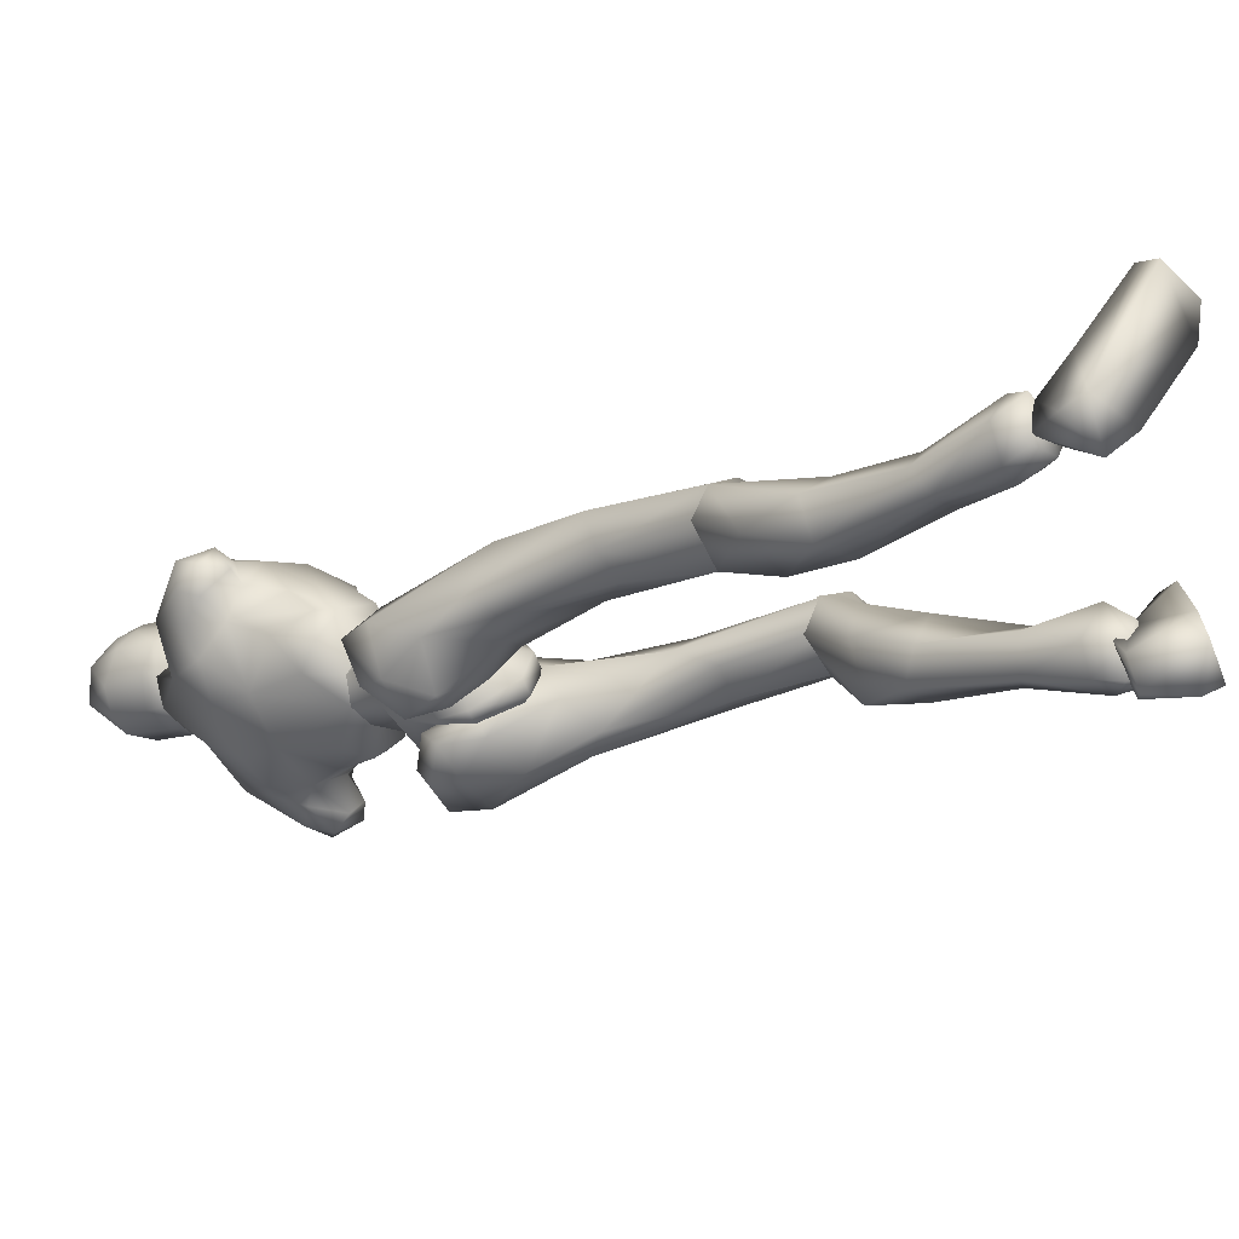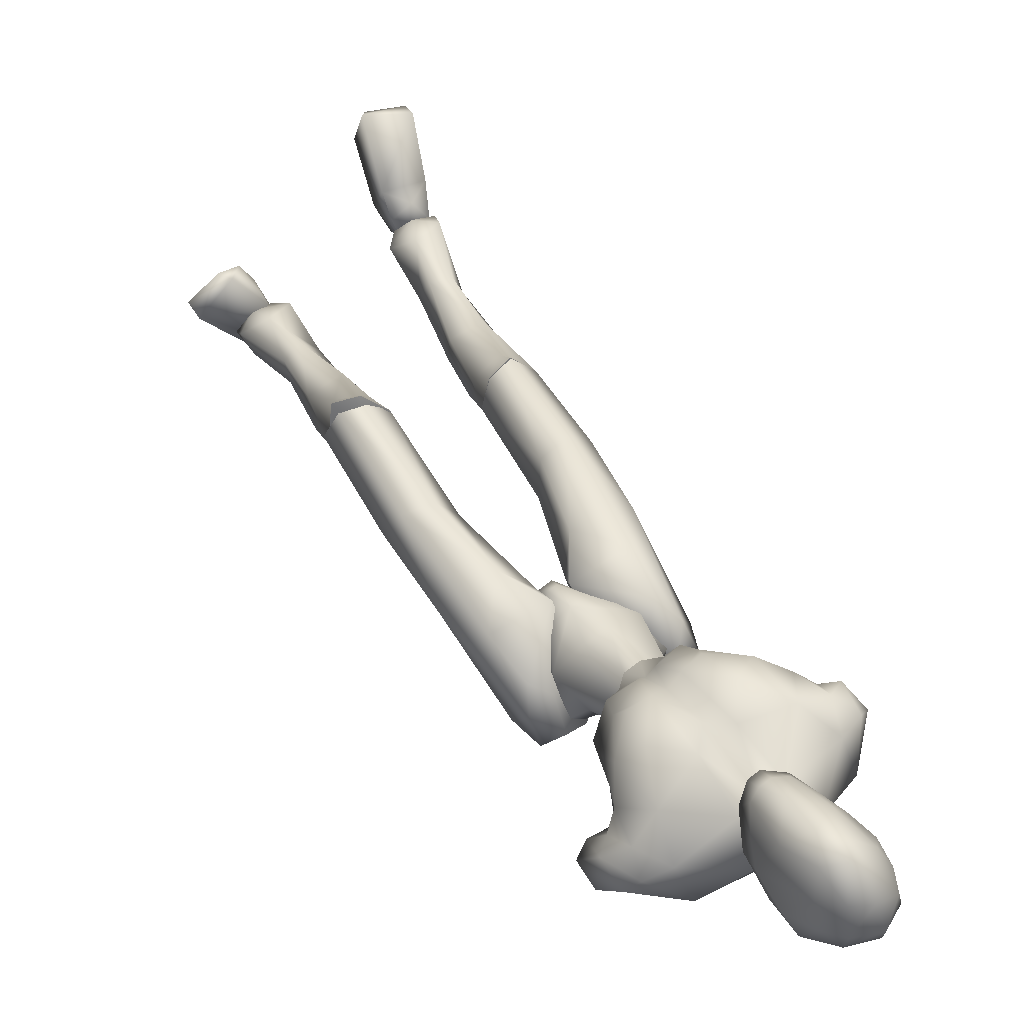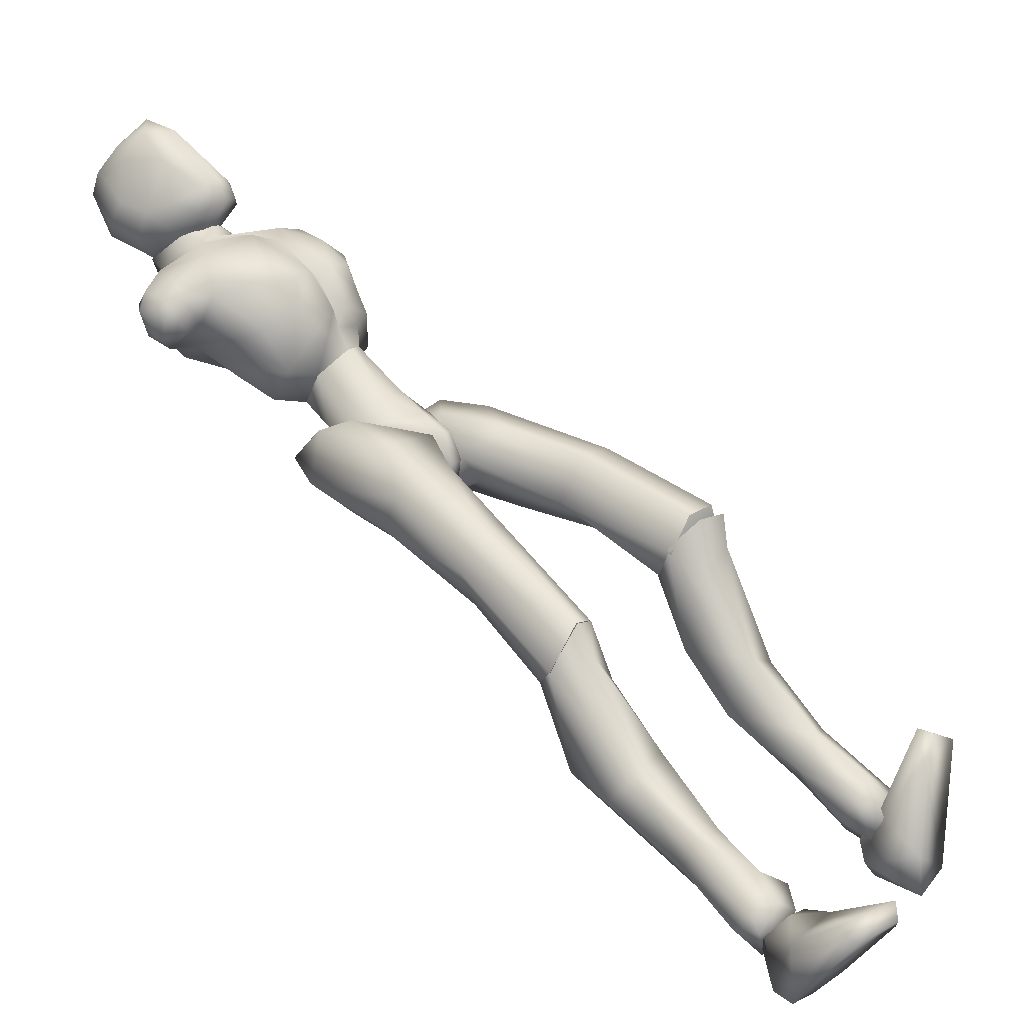
<metadata>
{"format":"obj","ext":"obj","renderer":"f3d","projection":"perspective","resolution":1024,"background":"white","views":[{"elev":-66.8,"azim":-60.9,"up":"+Z"},{"elev":78.6,"azim":150.0,"up":"+Z"},{"elev":12.9,"azim":-49.7,"up":"+Z"}]}
</metadata>
<code>
o Melee_Husk
v 2.339 43.54 -1.836
v 3.253 40.32 -1.392
v 3.642 43.38 -2.153
v 0.642 46.29 -0.6352
v 1.074 44.86 1.604
v 0.5415 39.84 0.1947
v -0.03079 37.03 -1.033
v -1.43 39.59 0.06696
v -3.953 39.42 -1.859
v -3.362 44.3 1.317
v -3.814 42.77 -2.235
v -3.015 45.83 -0.8723
v -4.986 42.3 -2.713
v -1.654 36.95 -1.884
v -0.1296 35.14 -2.24
v 0.687 35.24 -2.187
v 1.658 37.37 -1.669
v -0.3909 43.06 3.19
v -1.71 42.89 3.105
v 1.074 44.86 1.604
v 0.642 46.29 -0.6352
v 2.971 47.59 0.1749
v -1.996 43.99 5.989
v -3.037 43.53 4.247
v -1.292 44.17 4.549
v -1.71 42.89 3.105
v -0.3909 43.06 3.19
v 0.5801 43.99 4.481
v 3.486 45.79 2.393
v 3.791 47.38 2.499
v 3.126 50.38 1.839
v 4.048 52.97 3.703
v 4.236 48.99 4.92
v 5.207 51.29 5.735
v 4.908 50.5 8.237
v 6.15 51.7 7.489
v 5.297 53.2 9.146
v 7.228 52.72 7.756
v 5.805 55.31 8.585
v 7.034 55.24 7.349
v 3.755 47.32 5.544
v 8.322 54.22 5.09
v 8.479 52.03 5.657
v 7.229 51.18 5.346
v 6.959 52.01 3.983
v 3.444 57.94 6.786
v 6.684 55.25 4.783
v 7.726 53.58 4.05
v 1.937 45.35 6.823
v 3.551 48.15 8.954
v 2.909 52.13 10.67
v 3.693 55.59 9.525
v -0.5328 58.15 8.393
v -1.164 54.96 10.4
v -0.7769 56.62 10.84
v -3.096 54.93 11.45
v -3.008 54.73 10.48
v -4.826 54.49 10.16
v -4.006 50.03 11.03
v -8.073 50.75 9.957
v -5.71 47.43 9.795
v -2.953 45.38 8.81
v -9.537 53.93 8.667
v -0.9574 50.42 11.23
v -1.556 59.75 8.882
v -5.967 57.47 8.041
v -9.529 56.3 5.945
v -5.664 56 10.53
v -5.44 59.26 8.63
v 1.478 48.34 10.26
v 1.297 45.69 8.719
v -0.5377 45.69 8.966
v -2.274 48.89 10.51
v -1.719 45.79 7.977
v -0.7539 44.14 6.07
v 1.715 44.22 5.235
v -12.29 53.11 6.077
v -11.68 50.73 6.707
v -11.51 53.26 7.504
v -10.43 51.23 8.115
v -10.28 50.13 6.596
v -9.254 48.75 7.329
v -7.489 46.76 8.238
v -4.686 44.94 8.331
v -4.976 44.48 6.374
v -7.044 45.95 4.844
v -11.13 53.53 4.156
v -11.9 51.25 4.208
v -10.59 50.01 4.714
v -9.299 50.02 5.063
v -7.831 47.48 4.146
v -6.01 44.6 1.777
v -4.28 43.46 4.847
v -3.362 44.3 1.317
v -10.39 52.11 3.286
v -8.223 51.58 3.159
v -6.709 46.06 1.819
v -5.675 46.5 -0.3855
v -3.015 45.83 -0.8723
v -6.728 49.14 1.2
v -3.613 54.02 14.65
v -3.465 55.52 16.2
v -4.748 54.51 14.04
v -2.661 54.15 14.74
v -1.785 54.64 14.33
v -2.458 53.36 13.34
v -3.439 53.23 13.31
v -4.999 54.22 12.41
v -5.907 56.31 13.09
v -6.266 56.42 11.12
v -6.861 58.14 12.33
v -7.001 58.8 10.48
v -7.465 60.22 12.97
v -7.486 61.43 11.37
v -7.174 62.18 14.43
v -6.643 64.27 13.21
v -6.591 63.7 14.84
v -4.817 65.16 14.67
v -4.744 63.5 16.73
v -2.594 64.41 15.25
v -4.692 65.47 12.35
v -6.027 63.06 10.1
v -5.925 60.21 9.334
v -5.516 59.28 8.832
v -3.611 59.9 8.129
v -3.771 61.13 8.723
v -4.288 63.58 9.783
v -3.235 62.75 17.11
v -4.34 60.63 18.8
v -2.782 59.93 18.09
v -3.897 58.04 18.07
v -1.722 57.73 16.18
v -5.684 57.34 15.95
v -6.722 60.7 16
v -5.915 62.3 16.75
v -5.469 59.68 17.96
v -1.761 61.55 16.52
v -0.2346 58.22 12.27
v -0.1856 61.12 13.11
v -0.2308 60.11 10.57
v -0.4534 62.9 12.17
v -1.71 60.85 9.339
v -1.365 63.15 14.7
v -2.229 64.76 13.66
v -2.459 63.64 10.14
v -1.416 59.73 8.974
v -0.241 56.88 11.33
v -0.82 56.46 13.39
v -1.256 54.45 12.69
v 5.63 2.39 -26.48
v 7.291 2.067 -25.92
v 5.61 1.598 -24.99
v 7.177 1.618 -24.14
v 9.073 2.076 -25.62
v 7.282 3.387 -27.55
v -0.1805 34.4 -4.362
v 1.189 34.57 -4.274
v -0.049 35.15 -7.062
v 1.218 35.31 -6.98
v -0.199 38.63 -8.212
v 0.65 38.73 -8.157
v -0.1741 41.21 -6.943
v 8.085 17.29 -9.369
v 6.667 15.59 -6.346
v 6.249 14.92 -8.558
v 4.621 16.08 -6.5
v 3.75 15.55 -10.62
v 3.158 17.66 -8.465
v 7.283 11.79 -16.35
v 4.293 11.76 -15.3
v 3.408 16.27 -15.49
v 3.906 19.16 -10.52
v 6.245 8.428 -23.87
v 3.715 12.85 -19.45
v 5.7 14.47 -19.65
v 5.522 6.879 -20.08
v 4.412 7.475 -22.38
v 5.023 4.554 -25.38
v 6.713 5.031 -26.65
v 4.497 2.744 -23.62
v 6.539 3.36 -22.34
v 7.298 7.467 -20.26
v 7.583 8.642 -22.21
v 7.895 13.82 -17.99
v 7.066 17.32 -16.25
v 7.04 19.07 -10.22
v 8.969 2.88 -24.02
v 8.722 4.403 -25.53
v 8.124 25.6 -5.945
v 6.611 16.58 -5.869
v 8.121 16.68 -9.295
v 0.8459 36.06 -6.372
v 2.538 34.11 -6.053
v 1.08 34.35 -4.067
v 1.789 38.59 -8.266
v 0.5735 38.54 -7.695
v 0.9484 41.38 -7.936
v 0.4531 42.25 -6.322
v 2.611 43.9 -5.744
v 3.455 43.45 -6.852
v 4.261 44.02 -4.235
v 6.09 43.72 -5.383
v 5.993 41.97 -2.555
v 6.85 41.12 -6.184
v 7.611 32.66 -3.703
v 6.464 34.21 -6.747
v 6.595 24.9 -8.395
v 7.109 17.84 -10.9
v 3.984 17.76 -11.3
v 4.275 24.57 -8.383
v 4.824 32.6 -7.916
v 5.196 37.89 -7.476
v 3.752 41.41 -7.738
v 3.801 41.44 -2.302
v 5.059 40.07 -1.135
v 5.673 35.94 -1.191
v 0.7982 36.06 -1.31
v 2.908 32.35 -1.86
v 2.848 26.92 -6.553
v 3.172 17.38 -8.801
v 4.047 25.97 -3.334
v 4.573 16.92 -6.288
v 6.543 25.55 -3.126
v -3.425 58.06 10.44
v -3.512 59.91 8.169
v -0.7423 58.23 6.472
v -5.541 57.63 6.161
v -7.265 54 2.078
v -9.097 54.07 3.773
v 5.123 53.92 3.564
v 3.943 55.69 4.544
v 2.328 55.21 2.7
v -0.4491 55.26 1.948
v -4.512 54.74 1.685
v -4.165 52.18 0.8849
v -4.284 48.22 -0.5197
v -1.214 46.54 -1.28
v -0.04618 52.7 1.152
v 1.226 48.91 -0.1625
v -2.632 34.84 -7.37
v -0.9634 36.82 -7.185
v -1.156 34.57 -5.403
v -1.952 39.75 -8.347
v -0.7298 39.57 -7.82
v -1.136 42.37 -7.31
v -0.6318 42.79 -5.529
v -2.8 44.21 -4.525
v -3.651 44.05 -5.706
v -4.435 43.91 -3.024
v -6.272 43.89 -4.198
v -6.128 41.48 -1.922
v -7.015 41.58 -5.642
v -7.665 32.76 -5.441
v -6.566 35.07 -7.986
v -8.132 26.52 -9.438
v -6.622 26.5 -12
v -8.075 18.78 -14.99
v -7.092 20.34 -16.25
v -3.971 20.4 -16.68
v -6.528 17.81 -11.72
v -4.299 26.21 -12.09
v -4.923 33.84 -9.545
v -5.343 38.82 -7.741
v -3.937 42.31 -7.09
v -3.928 40.93 -1.833
v -5.161 39.28 -1.053
v -5.734 35.3 -2.177
v -0.8619 35.51 -2.298
v -2.94 32.04 -3.779
v -2.876 28.02 -9.721
v -3.129 19.4 -14.37
v -4.031 26.26 -6.851
v -4.498 18.27 -12.06
v -6.52 25.76 -6.742
v -3.751 16.94 -16.05
v -3.129 19.42 -14.35
v -4.498 18.21 -12.08
v -6.17 16.67 -13.83
v -6.528 17.73 -11.76
v -8.075 18.83 -14.99
v -7.397 12.14 -20.87
v -4.374 12.34 -19.94
v -3.58 16.75 -20.98
v -3.971 20.5 -16.62
v -3.951 12.65 -24.23
v -5.971 14.19 -24.66
v -6.539 7.462 -27.67
v -7.033 3.603 -29.76
v -5.294 3.391 -28.48
v -4.641 6.823 -26.1
v -5.665 6.65 -23.69
v -7.6 1.814 -30.32
v -5.896 1.053 -29.14
v -4.678 1.944 -26.43
v -6.689 2.76 -25.23
v -7.457 7.172 -23.91
v -7.827 7.961 -26.03
v -8.099 13.83 -22.83
v -7.28 17.6 -21.79
v -7.092 20.43 -16.19
v -5.813 0.5509 -27.53
v -7.351 0.7076 -26.65
v -9.162 1.949 -26.7
v -8.992 3.169 -28.47
v -9.303 0.8602 -28.12
v -6.127 0.6786 -28.6
v -7.832 1.725 -29.53
v -6.044 -0.24 -27.18
v -8.848 0.7949 -28.43
v -8.106 -0.5785 -26.86
v -6.455 -2.464 -26.67
v -6.168 -1.06 -32.62
v -5.82 -3.084 -30.66
v -6.676 -7.322 -26.27
v -7.909 -7.976 -24.09
v -8.371 -8.485 -25.17
v -11.49 -7.605 -25.95
v -11.56 -6.419 -25.01
v -10.08 -1.986 -27.82
v -9.042 -0.08972 -31.75
v -9.414 -1.8 -31.99
v -7.532 0.8198 -28.47
v 1.128 39.59 -4.184
v 3.062 38.91 -5.202
v 2.863 43.83 -2.959
v 0.05515 42.77 -4.943
v 7.207 2.979 -29.58
v 6.135 -1.369 -29.67
v 5.527 2.704 -28.18
v 5.79 -1.378 -26.85
v 5.964 2.006 -24.57
v 6.611 -0.9671 -20.75
v 7.678 0.3299 -18.79
v 8.292 -0.7269 -19.16
v 11.37 -0.2636 -20.34
v 11.24 1.232 -20.56
v 9.625 2.008 -25.71
v 7.435 3.38 -26.07
v 8.194 3.281 -28.15
v 8.801 0.3127 -29.78
v 9.358 -0.9652 -28.7
v 5.392 3.091 -26.54
v -1.035 42.64 -5.014
v -4.245 42.93 -3.42
v -0.8972 44.6 -2.389
v -1.214 46.54 -1.28
v -2.935 38.16 -5.591
v -1.076 44.46 0.6434
v -1.257 39.66 -4.153
v -1.223 45.3 1.283
v -5.549 18.53 -14.69
v -5.549 19.71 -14.02
v 5.6 16.49 -8.911
v -3.086 56.52 9.117
v 5.584 17.93 -8.167
f 1 2 3
f 4 5 1
f 5 2 1
f 2 5 6
f 2 6 7
f 6 8 7
f 8 9 7
f 10 9 8
f 9 10 11
f 10 12 11
f 9 11 13
f 9 14 7
f 7 14 15
f 7 15 16
f 17 7 16
f 17 2 7
f 18 6 5
f 6 18 8
f 19 8 18
f 8 19 10
f 20 21 22
f 23 24 25
f 26 25 24
f 26 27 25
f 25 27 28
f 27 20 28
f 28 20 29
f 29 20 22
f 30 29 22
f 30 22 31
f 30 31 32
f 30 32 33
f 33 32 34
f 33 34 35
f 35 34 36
f 35 36 37
f 36 38 37
f 38 39 37
f 38 40 39
f 33 29 30
f 29 33 41
f 33 35 41
f 38 42 40
f 42 38 43
f 44 43 38
f 36 44 38
f 34 44 36
f 34 45 44
f 34 32 45
f 39 40 46
f 46 40 47
f 42 47 40
f 42 48 47
f 43 48 42
f 44 48 43
f 45 48 44
f 29 41 49
f 49 41 50
f 41 35 50
f 50 35 51
f 51 35 37
f 51 37 52
f 39 52 37
f 52 39 46
f 53 52 46
f 54 52 53
f 55 54 53
f 56 54 55
f 57 54 56
f 57 56 58
f 59 57 58
f 58 60 59
f 60 61 59
f 59 61 62
f 52 54 51
f 58 63 60
f 57 64 54
f 65 55 53
f 63 66 67
f 63 58 66
f 58 68 66
f 58 56 68
f 68 69 66
f 51 54 64
f 64 70 51
f 51 70 50
f 50 70 71
f 71 49 50
f 49 71 72
f 71 70 72
f 70 64 72
f 72 64 73
f 57 73 64
f 73 57 59
f 59 62 73
f 74 73 62
f 73 74 72
f 72 74 75
f 72 75 49
f 49 75 76
f 77 78 79
f 79 78 80
f 78 81 80
f 81 82 80
f 82 60 80
f 82 83 60
f 83 61 60
f 83 84 61
f 61 84 62
f 84 85 62
f 23 62 85
f 74 62 23
f 23 25 74
f 25 75 74
f 28 75 25
f 28 76 75
f 29 76 28
f 49 76 29
f 82 86 83
f 86 85 83
f 85 84 83
f 80 60 63
f 63 79 80
f 79 63 67
f 79 67 77
f 77 67 87
f 87 88 77
f 88 78 77
f 88 89 78
f 89 81 78
f 89 90 81
f 90 82 81
f 90 91 82
f 91 86 82
f 91 92 86
f 86 92 85
f 93 85 92
f 23 85 93
f 93 24 23
f 93 92 24
f 24 92 94
f 94 26 24
f 95 88 87
f 88 95 89
f 95 90 89
f 96 90 95
f 96 91 90
f 96 97 91
f 92 91 97
f 92 97 98
f 94 92 98
f 99 94 98
f 98 97 100
f 100 97 96
f 101 102 103
f 102 104 105
f 101 104 102
f 101 106 104
f 107 106 101
f 107 101 103
f 108 107 103
f 109 108 103
f 108 109 110
f 109 111 110
f 111 112 110
f 111 113 112
f 112 113 114
f 114 113 115
f 116 114 115
f 116 115 117
f 118 116 117
f 118 117 119
f 118 119 120
f 116 118 121
f 116 121 122
f 114 116 122
f 114 122 123
f 123 112 114
f 123 124 112
f 124 110 112
f 125 124 123
f 126 125 123
f 123 127 126
f 122 127 123
f 122 121 127
f 120 119 128
f 129 128 119
f 129 130 128
f 130 129 131
f 131 132 130
f 132 131 102
f 131 133 102
f 103 102 133
f 103 133 109
f 133 111 109
f 133 134 111
f 111 134 113
f 113 134 115
f 115 134 117
f 117 134 135
f 119 117 135
f 135 129 119
f 129 135 136
f 129 136 131
f 136 133 131
f 134 133 136
f 134 136 135
f 130 132 137
f 132 138 137
f 138 139 137
f 139 138 140
f 139 140 141
f 140 142 141
f 139 141 143
f 139 143 137
f 128 130 137
f 137 120 128
f 137 143 120
f 143 144 120
f 141 144 143
f 144 141 145
f 145 141 142
f 145 142 127
f 127 142 126
f 126 142 125
f 125 142 146
f 146 142 140
f 147 146 140
f 147 140 138
f 138 148 147
f 138 132 148
f 132 105 148
f 102 105 132
f 121 145 127
f 144 145 121
f 118 144 121
f 144 118 120
f 148 149 147
f 149 148 105
f 149 105 106
f 104 106 105
f 150 151 152
f 152 151 153
f 153 151 154
f 154 151 155
f 155 151 150
f 14 156 15
f 156 157 15
f 16 15 157
f 157 17 16
f 156 158 157
f 159 157 158
f 158 160 159
f 161 159 160
f 161 160 162
f 163 164 165
f 166 165 164
f 165 166 167
f 168 167 166
f 163 165 169
f 165 170 169
f 165 167 170
f 170 167 171
f 168 171 167
f 172 171 168
f 173 174 175
f 175 174 171
f 170 171 174
f 176 169 170
f 170 174 176
f 176 174 177
f 173 177 174
f 177 173 178
f 173 179 178
f 179 155 150
f 178 179 150
f 150 180 178
f 180 177 178
f 181 177 180
f 181 176 177
f 182 176 181
f 182 169 176
f 169 182 183
f 169 183 184
f 175 184 183
f 184 175 185
f 171 185 175
f 171 172 185
f 172 186 185
f 186 163 185
f 184 185 163
f 184 163 169
f 183 173 175
f 152 180 150
f 180 152 153
f 181 180 153
f 187 181 153
f 181 187 182
f 182 187 183
f 183 187 188
f 173 183 188
f 179 173 188
f 188 155 179
f 154 155 188
f 187 154 188
f 187 153 154
f 189 190 191
f 192 193 194
f 192 195 193
f 192 196 195
f 197 195 196
f 196 198 197
f 198 199 197
f 199 200 197
f 199 201 200
f 202 200 201
f 202 201 203
f 204 202 203
f 204 203 205
f 206 204 205
f 189 206 205
f 189 207 206
f 207 189 191
f 191 208 207
f 208 209 207
f 207 209 210
f 207 210 211
f 206 207 211
f 211 212 206
f 204 206 212
f 212 213 204
f 213 202 204
f 200 202 213
f 197 200 213
f 195 197 213
f 195 213 212
f 212 193 195
f 211 193 212
f 201 214 203
f 215 203 214
f 215 216 203
f 216 215 217
f 217 218 216
f 194 218 217
f 218 194 219
f 194 193 219
f 219 193 211
f 219 211 210
f 210 209 219
f 209 220 219
f 219 220 221
f 222 221 220
f 222 190 221
f 190 223 221
f 189 223 190
f 189 205 223
f 223 205 216
f 203 216 205
f 216 218 223
f 221 223 218
f 221 218 219
f 215 214 217
f 224 55 65
f 224 56 55
f 56 224 68
f 68 224 69
f 69 224 225
f 224 65 225
f 53 46 226
f 65 53 226
f 226 225 65
f 227 225 226
f 225 227 69
f 66 69 227
f 67 66 227
f 67 227 228
f 229 67 228
f 228 96 229
f 229 96 95
f 87 229 95
f 87 67 229
f 230 48 45
f 48 230 47
f 231 47 230
f 46 47 231
f 46 231 232
f 46 232 226
f 226 232 233
f 226 233 227
f 234 227 233
f 228 227 234
f 235 228 234
f 96 228 235
f 100 96 235
f 100 235 236
f 236 98 100
f 236 99 98
f 237 99 236
f 237 236 235
f 238 237 235
f 235 234 238
f 233 238 234
f 232 238 233
f 232 32 238
f 32 232 231
f 32 231 230
f 32 230 45
f 32 31 238
f 238 31 239
f 22 239 31
f 21 239 22
f 21 237 239
f 239 237 238
f 240 241 242
f 243 241 240
f 244 241 243
f 243 245 244
f 246 244 245
f 247 246 245
f 248 247 245
f 247 248 249
f 250 249 248
f 249 250 251
f 250 252 251
f 251 252 253
f 252 254 253
f 254 255 253
f 255 254 256
f 255 256 257
f 258 257 256
f 259 258 256
f 260 255 257
f 259 256 261
f 261 256 262
f 256 254 262
f 263 262 254
f 254 252 263
f 264 263 252
f 250 264 252
f 250 248 264
f 248 245 264
f 245 243 264
f 264 243 263
f 240 263 243
f 240 262 263
f 265 249 251
f 251 266 265
f 267 266 251
f 266 267 268
f 269 268 267
f 269 242 268
f 242 269 270
f 240 242 270
f 240 270 262
f 262 270 261
f 259 261 270
f 271 259 270
f 270 272 271
f 273 271 272
f 260 273 272
f 274 260 272
f 274 255 260
f 253 255 274
f 253 274 267
f 267 251 253
f 269 272 270
f 274 272 269
f 269 267 274
f 265 266 268
f 275 276 277
f 277 278 275
f 278 277 279
f 279 280 278
f 278 280 281
f 282 278 281
f 275 278 282
f 275 282 283
f 283 276 275
f 283 284 276
f 283 282 285
f 285 286 283
f 285 287 286
f 288 287 289
f 287 290 289
f 290 287 285
f 285 291 290
f 285 282 291
f 281 291 282
f 292 288 293
f 288 289 293
f 294 293 289
f 290 294 289
f 290 295 294
f 291 295 290
f 291 296 295
f 281 296 291
f 296 281 297
f 297 281 298
f 298 286 297
f 286 298 299
f 299 283 286
f 284 283 299
f 300 284 299
f 280 300 299
f 299 298 280
f 280 298 281
f 287 297 286
f 294 301 293
f 301 294 302
f 294 295 302
f 295 303 302
f 303 295 296
f 303 296 297
f 303 297 304
f 297 287 304
f 287 288 304
f 292 304 288
f 292 305 304
f 305 303 304
f 302 303 305
f 306 307 308
f 307 309 308
f 309 310 308
f 311 308 310
f 311 306 308
f 312 307 306
f 312 306 313
f 311 313 306
f 314 313 311
f 315 314 311
f 314 315 316
f 317 316 315
f 318 317 315
f 318 315 311
f 319 318 311
f 311 310 319
f 309 319 310
f 319 309 320
f 309 307 320
f 312 320 307
f 321 320 312
f 319 320 321
f 318 319 321
f 317 318 321
f 322 305 292
f 322 302 305
f 322 301 302
f 322 293 301
f 322 292 293
f 323 217 214
f 323 194 217
f 323 192 194
f 323 196 192
f 323 198 196
f 323 199 198
f 323 201 199
f 323 214 201
f 324 17 157
f 324 2 17
f 324 3 2
f 324 325 3
f 324 326 325
f 324 162 326
f 324 161 162
f 324 159 161
f 324 157 159
f 327 328 329
f 329 328 330
f 330 331 329
f 330 332 331
f 332 333 331
f 333 332 334
f 334 335 333
f 335 336 333
f 333 336 331
f 336 337 331
f 338 331 337
f 337 339 338
f 339 337 340
f 327 339 340
f 340 328 327
f 340 341 328
f 340 337 341
f 337 336 341
f 336 335 341
f 329 331 342
f 342 331 338
f 338 339 342
f 339 327 342
f 327 329 342
f 326 162 343
f 344 345 343
f 326 343 345
f 345 325 326
f 13 11 344
f 345 344 11
f 11 12 345
f 345 12 346
f 345 346 4
f 4 1 345
f 325 345 1
f 1 3 325
f 343 347 344
f 344 347 13
f 13 347 9
f 9 347 14
f 14 347 156
f 156 347 158
f 158 347 160
f 160 347 162
f 162 347 343
f 27 348 20
f 20 348 21
f 21 348 237
f 237 348 99
f 99 348 94
f 94 348 26
f 26 348 27
f 249 349 247
f 247 349 246
f 246 349 244
f 244 349 241
f 241 349 242
f 242 349 268
f 268 349 265
f 265 349 249
f 328 341 330
f 332 330 341
f 335 332 341
f 335 334 332
f 4 350 5
f 5 350 18
f 18 350 19
f 19 350 10
f 10 350 12
f 12 350 346
f 346 350 4
f 316 317 314
f 314 317 321
f 313 314 321
f 321 312 313
f 258 351 257
f 257 351 260
f 260 351 273
f 273 351 271
f 271 351 259
f 259 351 258
f 300 352 284
f 284 352 276
f 276 352 277
f 277 352 279
f 279 352 280
f 280 352 300
f 191 353 208
f 208 353 209
f 209 353 220
f 220 353 222
f 222 353 190
f 190 353 191
f 108 110 354
f 124 354 110
f 125 354 124
f 125 146 354
f 354 146 147
f 147 149 354
f 149 106 354
f 354 106 107
f 108 354 107
f 172 355 186
f 186 355 163
f 163 355 164
f 164 355 166
f 166 355 168
f 168 355 172

</code>
